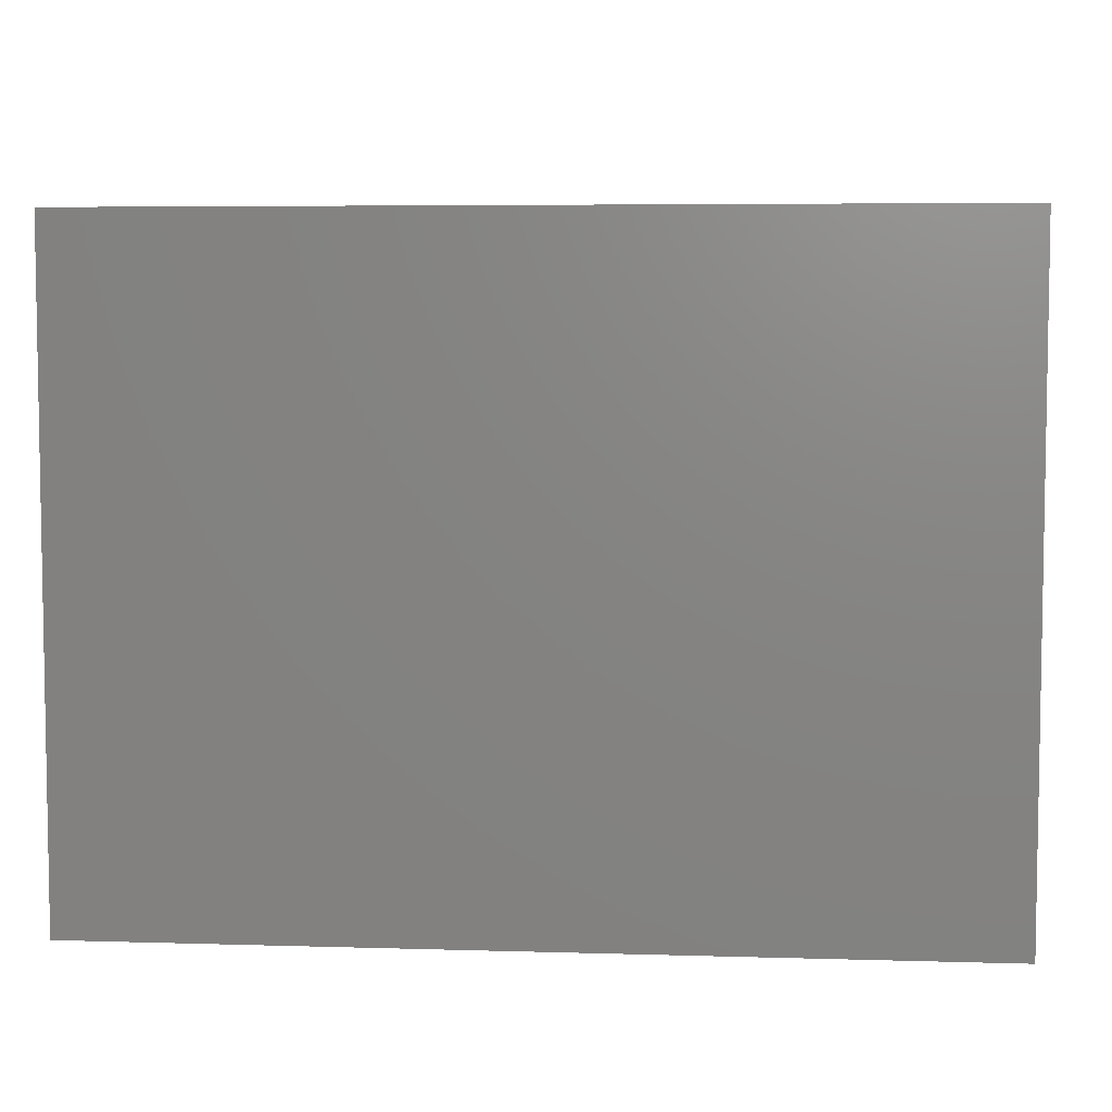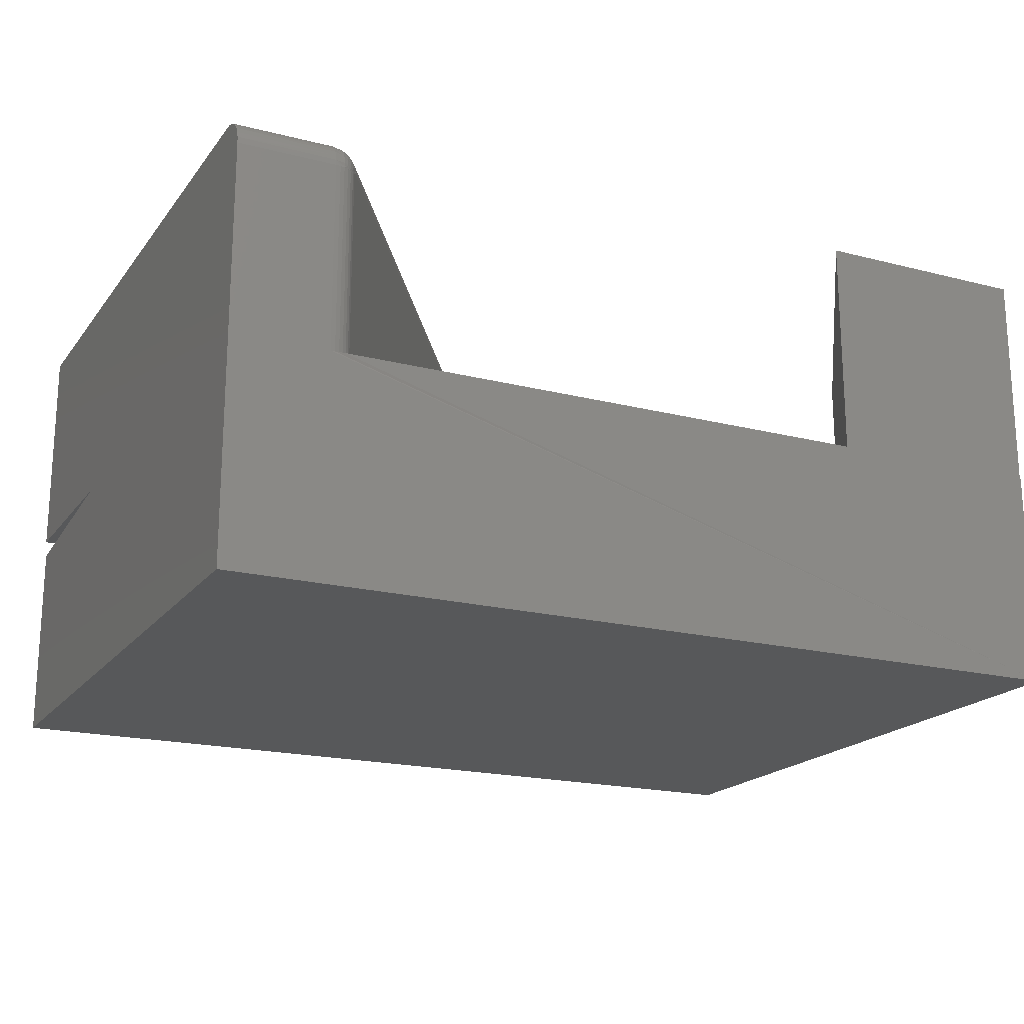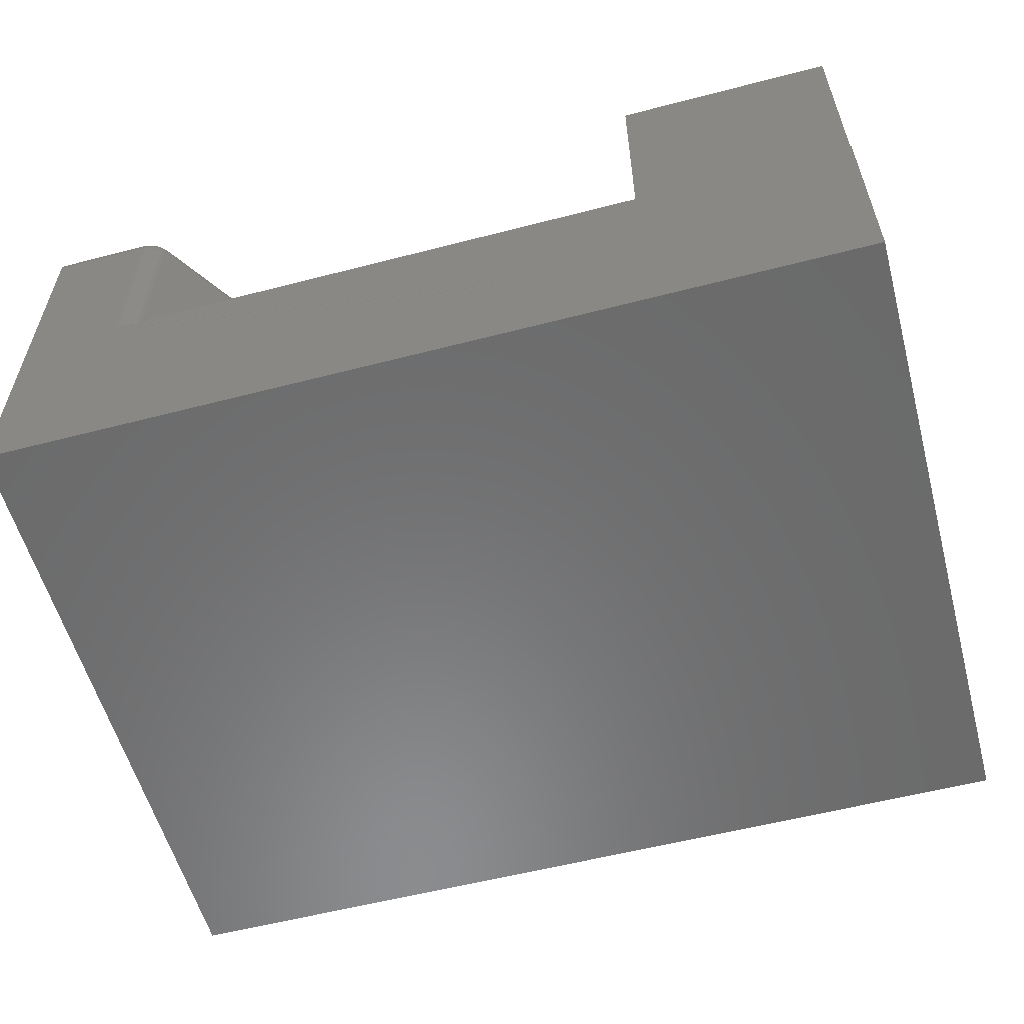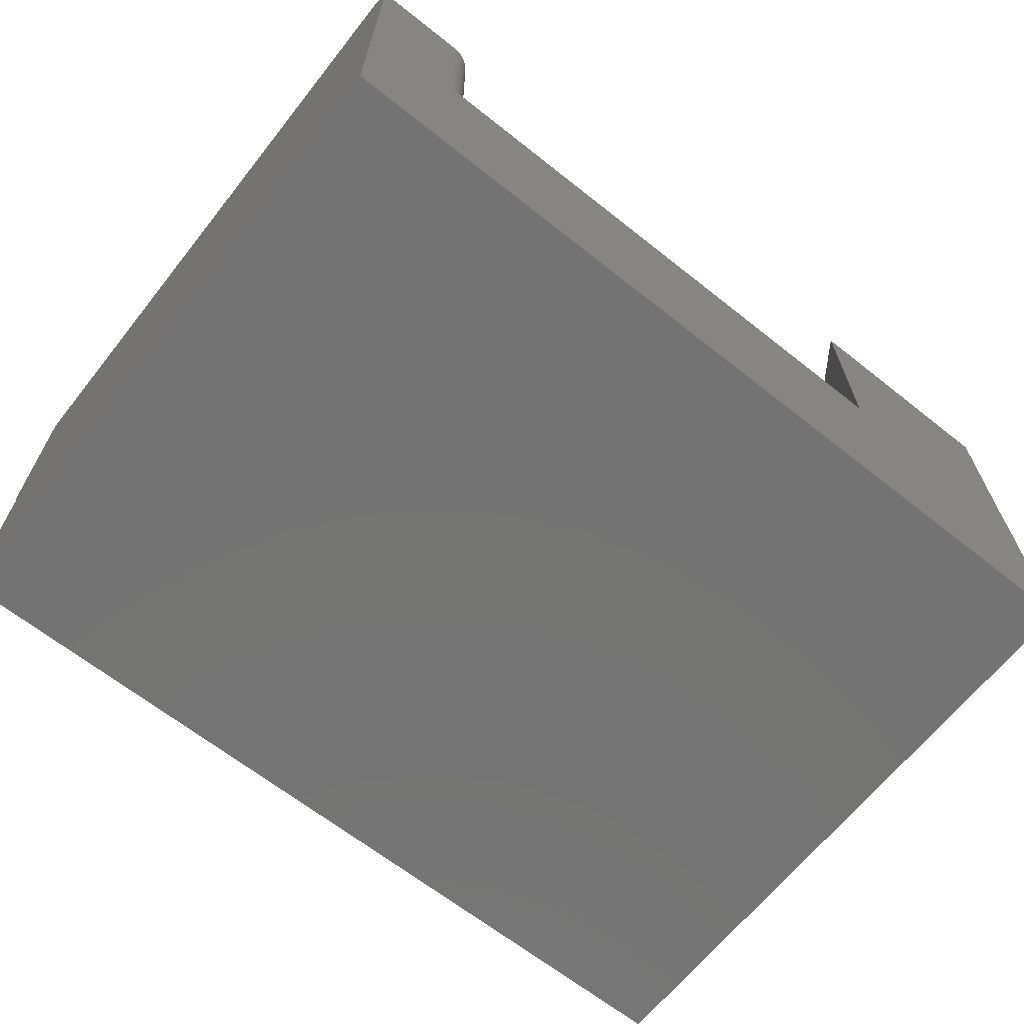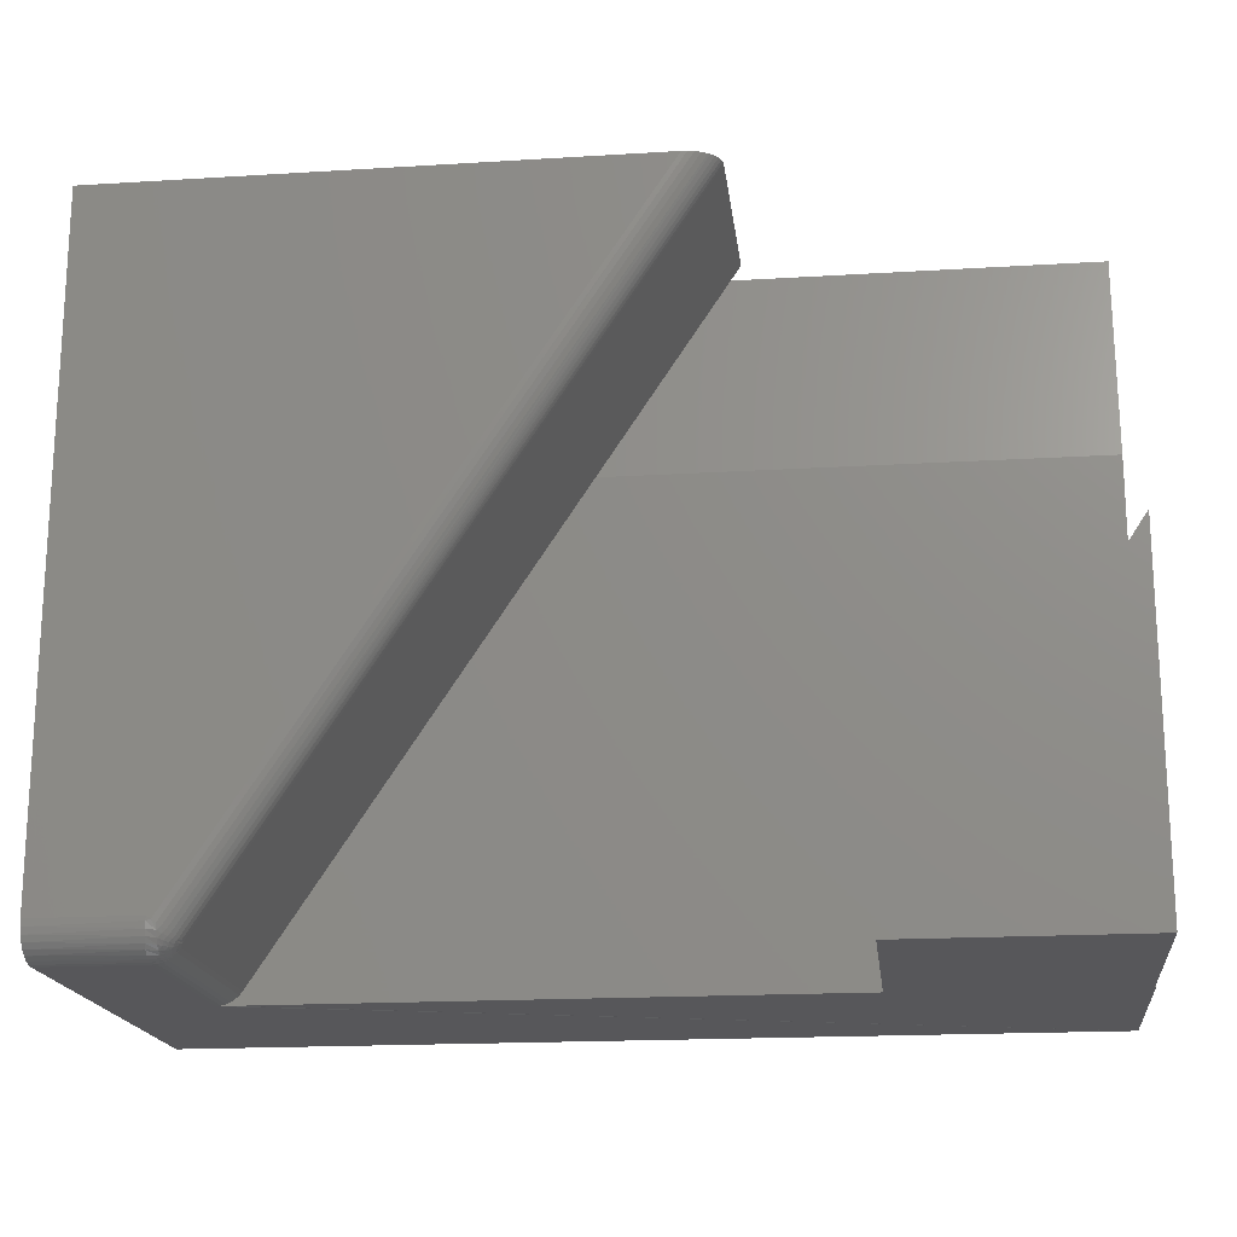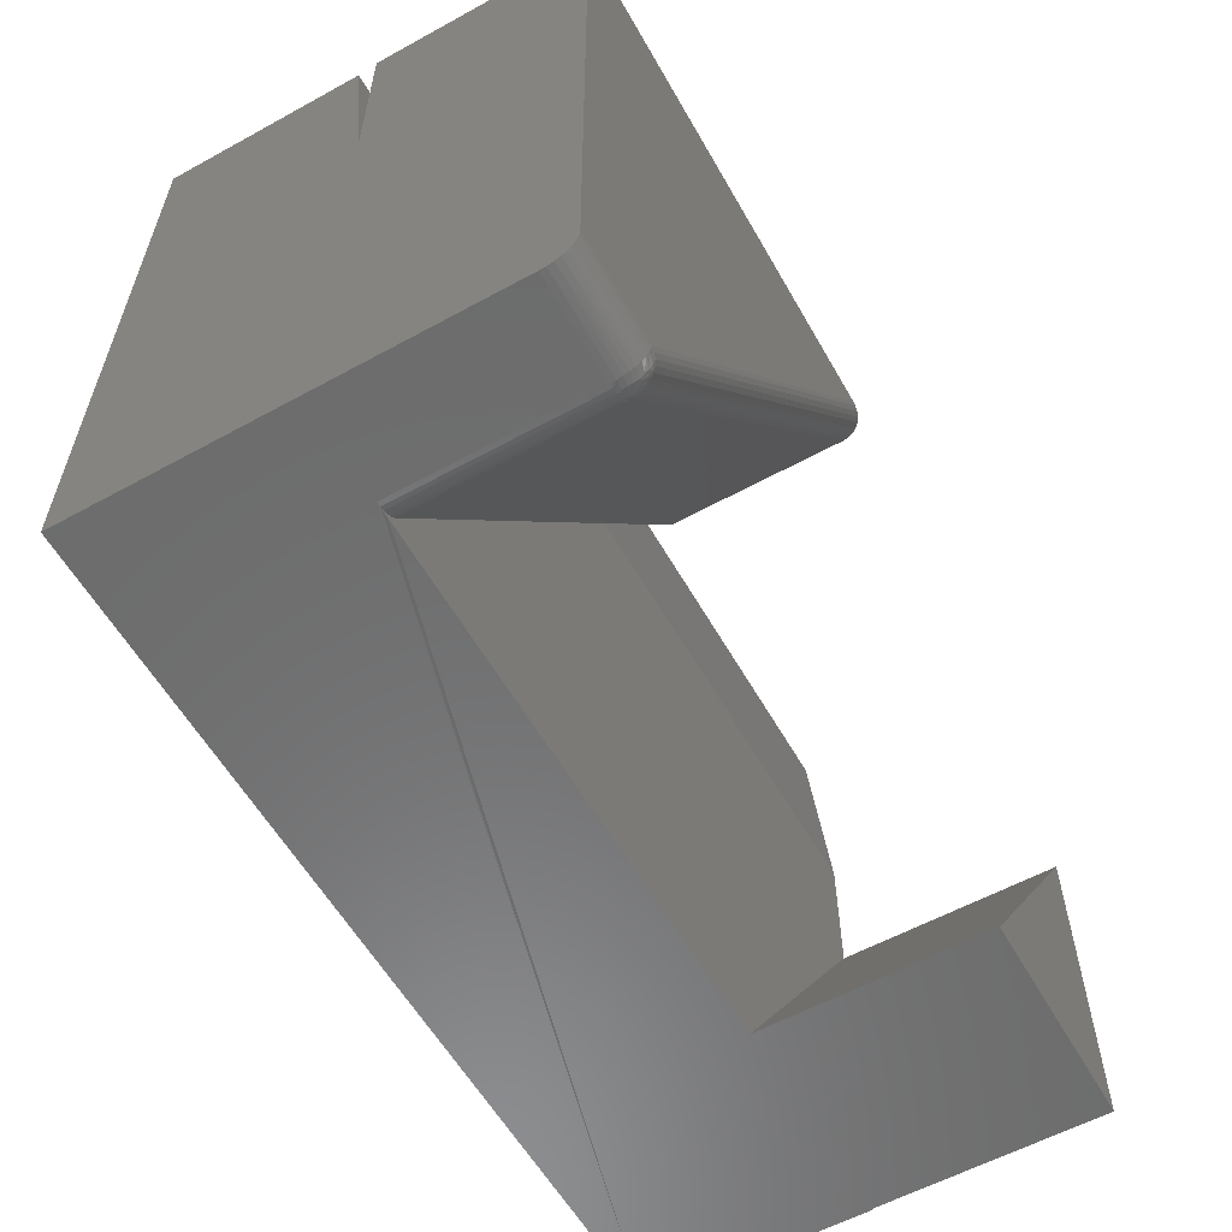
<metadata>
{"format":"stl","ext":"stl","renderer":"f3d","projection":"perspective","resolution":1024,"background":"white","views":[{"elev":5.7,"azim":-174.8,"up":"+Y"},{"elev":-19.1,"azim":-25.8,"up":"+Z"},{"elev":-57.1,"azim":15.1,"up":"+Z"},{"elev":-65.8,"azim":-38.5,"up":"+Z"},{"elev":-18.2,"azim":6.8,"up":"+Y"},{"elev":-58.4,"azim":-60.5,"up":"+Y"}]}
</metadata>
<code>
# stl→obj: 109 verts, 214 faces
v -0.7422 -0.5391 0.6953
v -0.5778 -0.5382 0.7048
v -0.7422 -0.538 0.706
v -0.5779 -0.5391 0.6953
v -0.5727 -0.4844 0.75
v -0.7422 -0.495 0.7489
v -0.5734 -0.4915 0.7495
v -0.7422 -0.4844 0.75
v -0.5776 -0.5358 0.714
v -0.7422 -0.5349 0.7162
v -0.5772 -0.5317 0.7227
v -0.7422 -0.5298 0.7257
v -0.5767 -0.5263 0.7305
v -0.7422 -0.523 0.734
v -0.576 -0.5188 0.7378
v -0.7422 -0.5148 0.7408
v -0.5752 -0.5105 0.7434
v -0.7422 -0.5053 0.7458
v -0.5743 -0.5013 0.7473
v -0.7422 0.5859 0.75
v 0.1371 0.5859 0.75
v -0.5388 -0.5181 0.6953
v -0.5377 -0.5164 0.7001
v -0.5385 -0.5176 0.698
v -0.5388 -0.5181 0.375
v -0.5336 -0.5103 0.7031
v -0.5352 -0.5127 0.7027
v -0.5366 -0.5147 0.7018
v -0.03075 0.248 0.375
v 0.1933 0.5859 0.375
v 0.1933 0.5859 0.7031
v 0.75 -0.5391 0
v 0.75 -0.5391 0.375
v 0.748 -0.5391 0.375
v 0.375 -0.5391 0.375
v -0.5527 -0.5391 0.375
v -0.5702 -0.5384 0.375
v -0.5779 -0.5391 0.375
v -0.7422 -0.5391 0
v 0.748 -0.5391 0.75
v 0.375 -0.5391 0.75
v 0.1739 0.5859 0.7385
v 0.1558 0.5859 0.7473
v 0.1653 0.5859 0.7437
v -0.7422 0.5859 0.375
v 0.1459 0.5859 0.7494
v 0.1772 0.5859 0.736
v 0.183 0.5859 0.7302
v 0.1876 0.5859 0.7237
v 0.1909 0.5859 0.7168
v 0.1928 0.5859 0.7095
v -0.5628 -0.5366 0.375
v -0.5557 -0.5335 0.375
v 0.748 0.02344 0.375
v 0.75 0.248 0.375
v -0.5436 -0.5241 0.375
v -0.5493 -0.5293 0.375
v -0.7422 0.5762 0
v 0.75 0.5762 0
v -0.5436 -0.5241 0.6953
v -0.5493 -0.5293 0.6953
v -0.5557 -0.5335 0.6953
v -0.5628 -0.5366 0.6953
v -0.5702 -0.5384 0.6953
v -0.5342 -0.5099 0.7113
v -0.5659 -0.4889 0.7493
v -0.536 -0.5087 0.7192
v -0.5389 -0.5068 0.7266
v -0.5428 -0.5042 0.7333
v -0.5476 -0.501 0.739
v -0.5532 -0.4973 0.7437
v -0.5593 -0.4932 0.7472
v -0.5386 -0.5121 0.7196
v -0.5446 -0.5252 0.696
v -0.538 -0.5152 0.7111
v -0.5595 -0.5028 0.7443
v -0.5596 -0.5125 0.7391
v -0.5612 -0.5202 0.7335
v -0.5413 -0.5203 0.7076
v -0.5603 -0.5264 0.7256
v -0.5615 -0.5311 0.718
v -0.543 -0.5232 0.7017
v -0.5491 -0.5289 0.7007
v -0.5424 -0.5221 0.7045
v -0.5621 -0.534 0.7112
v -0.5626 -0.5358 0.7041
v -0.5599 -0.5354 0.6967
v -0.5517 -0.5311 0.6963
v -0.5531 -0.5063 0.7398
v -0.5473 -0.509 0.7341
v -0.5424 -0.511 0.7273
v -0.5527 -0.5148 0.7336
v -0.5467 -0.516 0.7269
v -0.5417 -0.5162 0.7193
v -0.5546 -0.5211 0.7284
v -0.5531 -0.5257 0.7202
v -0.5486 -0.521 0.7226
v -0.5466 -0.5236 0.7141
v -0.5435 -0.5199 0.716
v -0.5395 -0.5177 0.709
v -0.5555 -0.5329 0.7025
v -0.5479 -0.5263 0.7094
v -0.5543 -0.5293 0.7139
v -0.5486 -0.5279 0.7051
v -0.555 -0.5315 0.7083
v -0.7422 0.248 0.375
v -0.7422 0.5762 0.3438
v 0.75 0.5762 0.3438
v 0.748 0.02344 0.75
f 1 2 3
f 1 4 2
f 5 6 7
f 5 8 6
f 3 2 9
f 3 9 10
f 10 9 11
f 10 11 12
f 12 11 13
f 12 13 14
f 14 13 15
f 14 15 16
f 15 17 16
f 18 16 17
f 17 19 18
f 6 18 19
f 19 7 6
f 8 5 20
f 20 5 21
f 22 23 24
f 22 25 23
f 26 27 28
f 25 28 23
f 29 30 31
f 29 31 26
f 29 26 28
f 29 28 25
f 32 33 34
f 32 34 35
f 32 35 36
f 32 36 37
f 32 37 38
f 32 38 39
f 40 41 34
f 34 41 35
f 1 39 4
f 4 39 38
f 42 43 44
f 45 20 21
f 45 21 46
f 45 46 30
f 46 43 42
f 46 42 47
f 46 47 48
f 46 48 49
f 46 49 50
f 46 50 51
f 46 51 31
f 46 31 30
f 36 52 37
f 36 53 52
f 54 34 33
f 54 33 55
f 54 55 29
f 54 29 25
f 54 25 56
f 54 56 57
f 54 57 53
f 54 53 36
f 54 36 35
f 39 58 32
f 32 58 59
f 25 22 56
f 56 22 60
f 56 60 57
f 57 60 61
f 57 61 53
f 53 61 62
f 53 62 52
f 52 62 63
f 52 63 37
f 37 63 64
f 37 64 38
f 38 64 4
f 26 51 65
f 26 31 51
f 21 66 46
f 21 5 66
f 65 51 50
f 65 50 67
f 67 50 49
f 67 49 68
f 68 49 48
f 68 48 69
f 48 47 69
f 69 47 42
f 69 42 70
f 70 42 44
f 70 44 71
f 71 44 43
f 71 43 72
f 72 43 46
f 72 46 66
f 65 73 26
f 73 27 26
f 24 74 22
f 74 60 22
f 73 75 27
f 7 19 76
f 66 7 76
f 72 66 76
f 27 75 28
f 19 17 77
f 76 19 77
f 17 15 78
f 77 17 78
f 28 79 23
f 15 13 80
f 78 15 80
f 13 11 81
f 80 13 81
f 82 83 24
f 23 84 24
f 11 9 85
f 81 11 85
f 85 9 86
f 83 74 24
f 87 63 62
f 62 88 87
f 61 88 62
f 74 88 61
f 60 74 61
f 7 66 5
f 71 72 76
f 89 71 76
f 70 71 89
f 90 70 89
f 90 69 70
f 69 90 91
f 91 68 69
f 68 91 73
f 73 67 68
f 65 67 73
f 89 76 77
f 92 89 77
f 90 89 92
f 93 90 92
f 93 91 90
f 91 93 94
f 94 73 91
f 94 75 73
f 95 78 80
f 96 95 80
f 96 97 95
f 97 96 98
f 98 99 97
f 99 98 79
f 79 100 99
f 100 79 28
f 101 86 87
f 88 101 87
f 88 83 101
f 88 74 83
f 2 4 64
f 2 64 63
f 2 63 87
f 2 87 86
f 2 86 9
f 28 75 100
f 100 75 94
f 100 94 99
f 99 94 93
f 99 93 97
f 97 93 92
f 97 92 95
f 95 92 77
f 95 77 78
f 23 79 84
f 84 79 98
f 84 98 102
f 102 98 96
f 102 96 103
f 103 96 80
f 103 80 81
f 24 84 82
f 82 84 102
f 82 102 104
f 104 102 103
f 104 103 105
f 105 103 81
f 105 81 85
f 82 104 83
f 83 104 105
f 83 105 101
f 101 105 85
f 101 85 86
f 106 107 58
f 106 58 8
f 106 8 20
f 106 20 45
f 39 1 3
f 39 3 10
f 39 10 12
f 39 12 14
f 39 14 16
f 39 16 18
f 39 18 6
f 39 6 8
f 39 8 58
f 106 45 29
f 29 45 30
f 106 29 107
f 107 29 55
f 107 55 108
f 41 40 109
f 109 54 41
f 41 54 35
f 40 34 109
f 109 34 54
f 108 59 107
f 107 59 58
f 33 32 55
f 55 32 59
f 55 59 108

</code>
